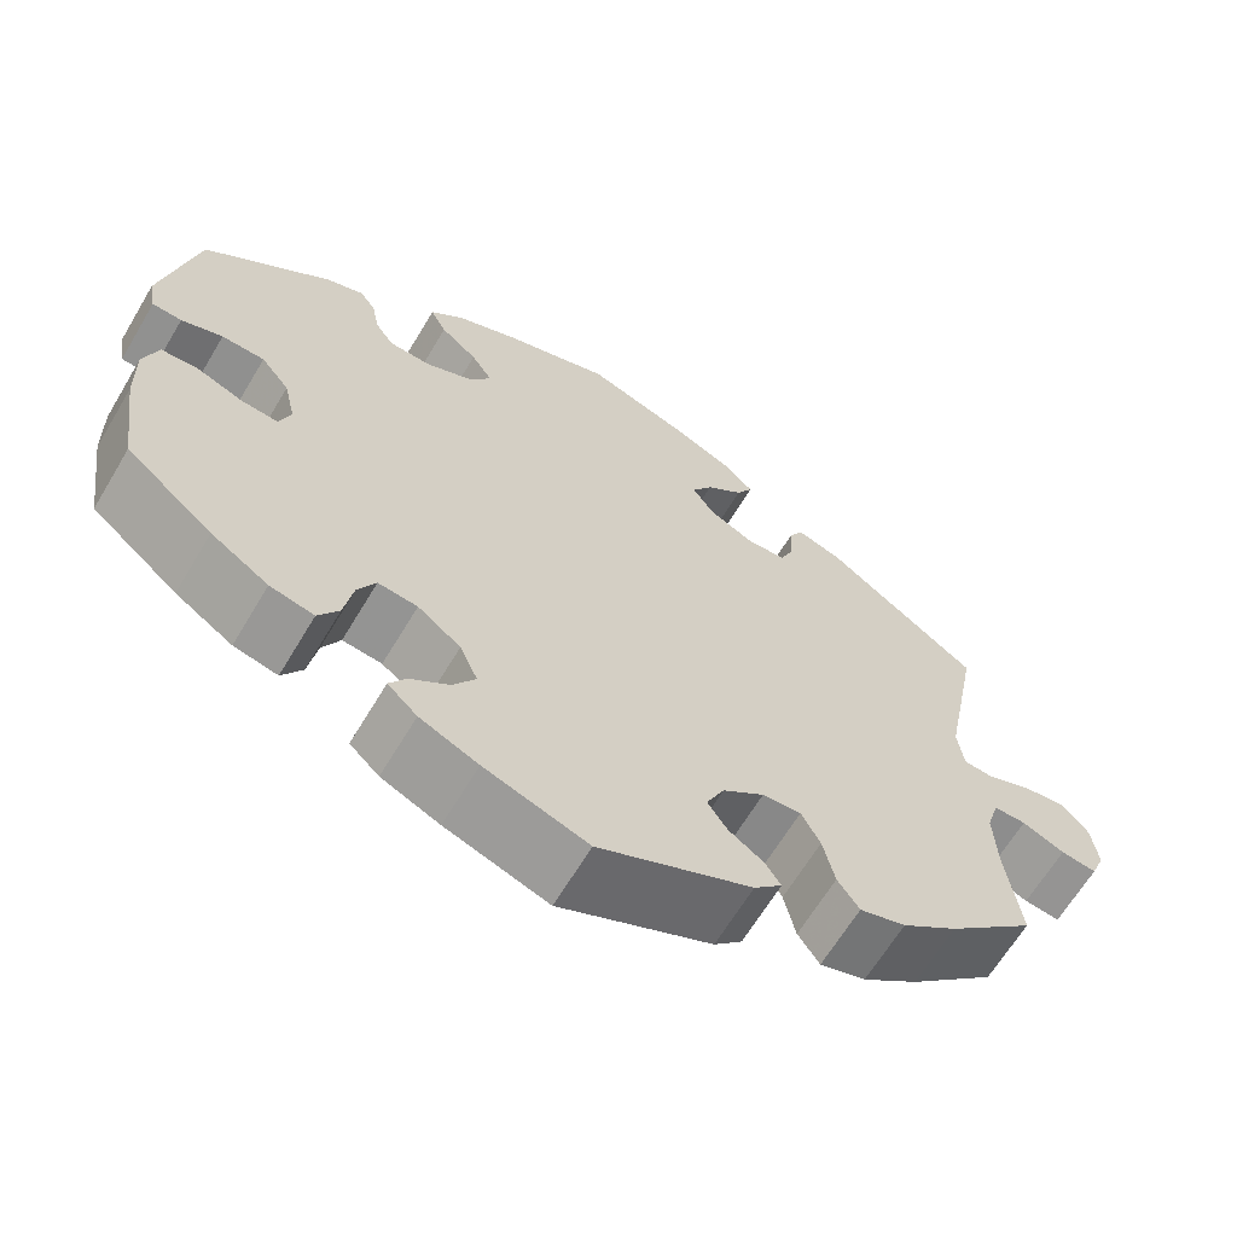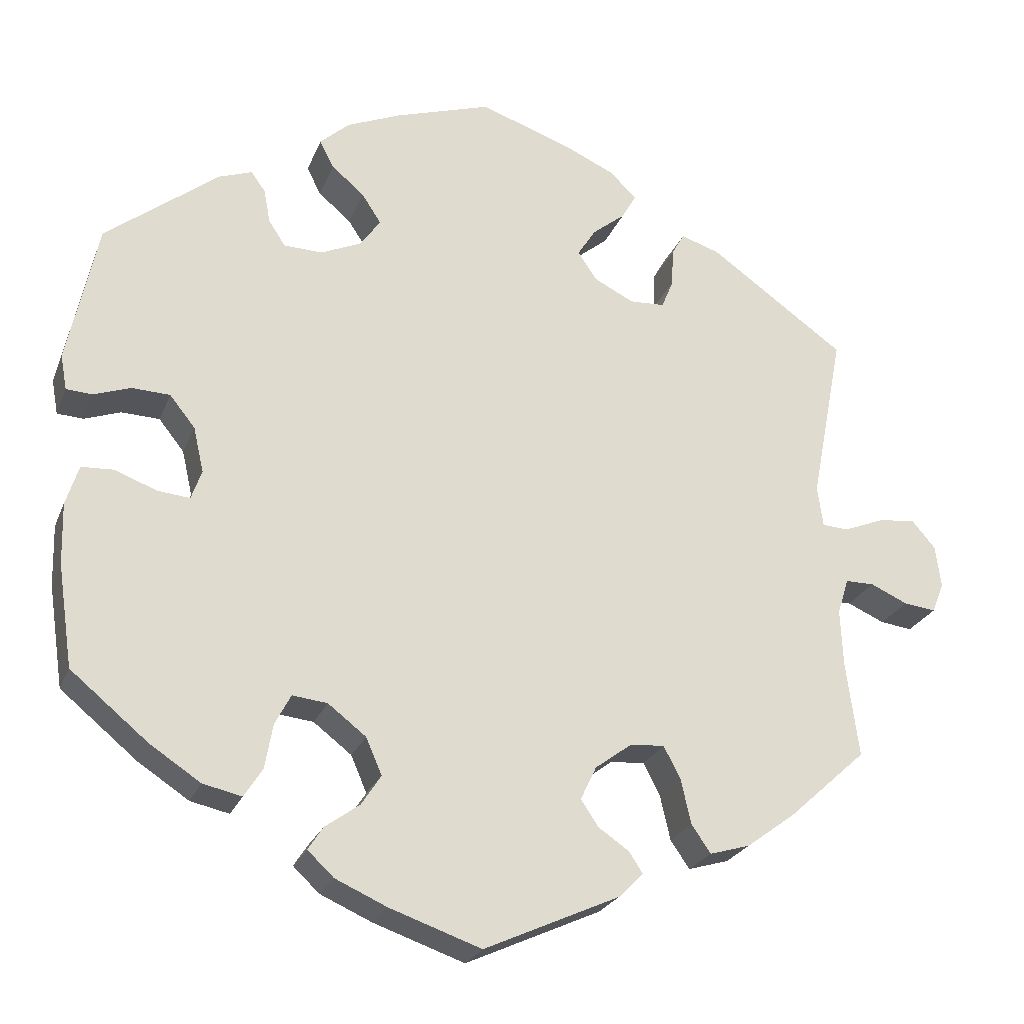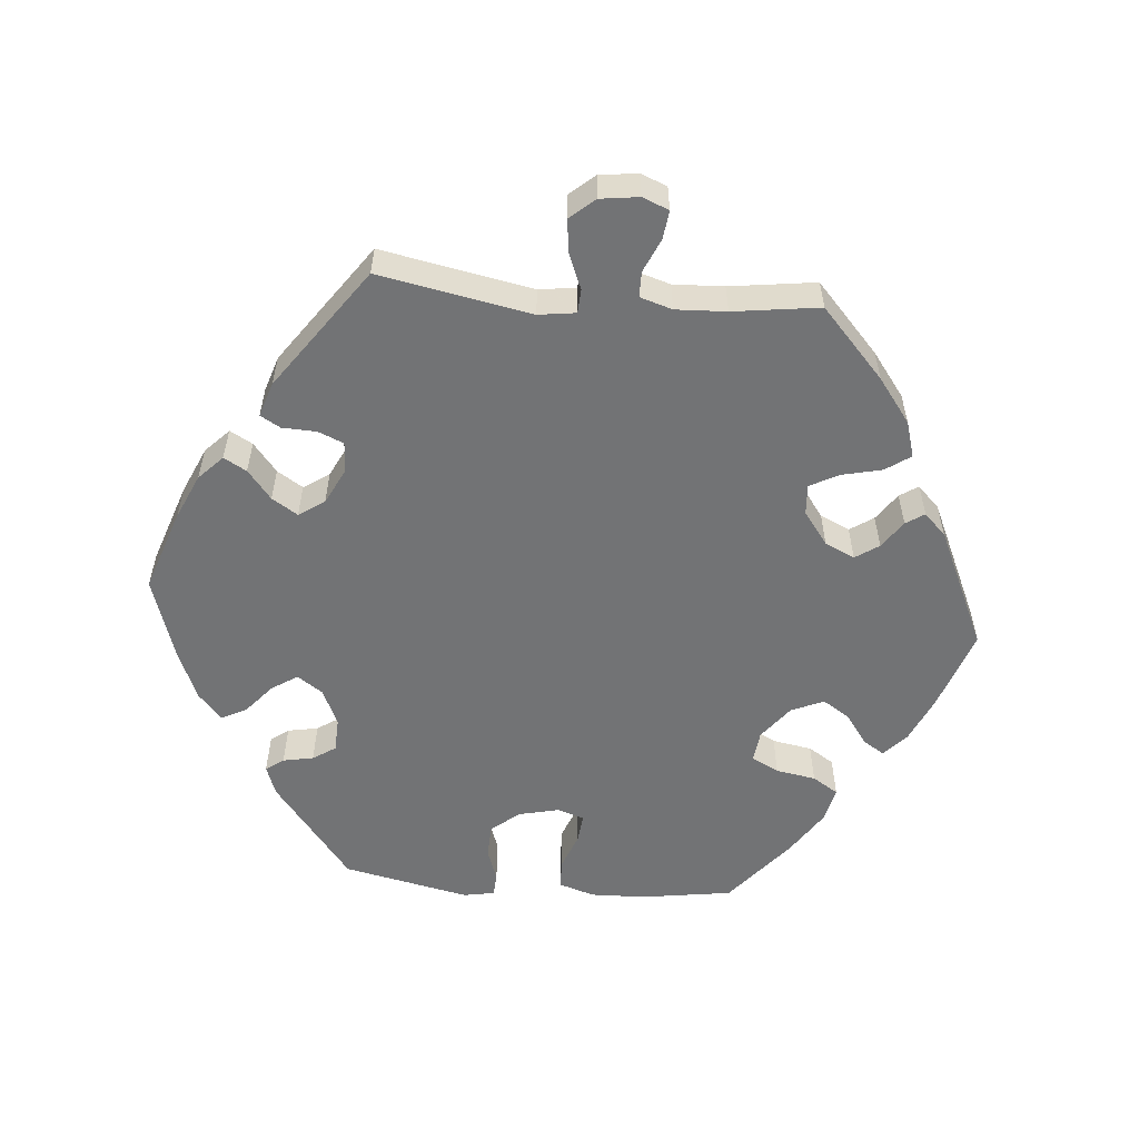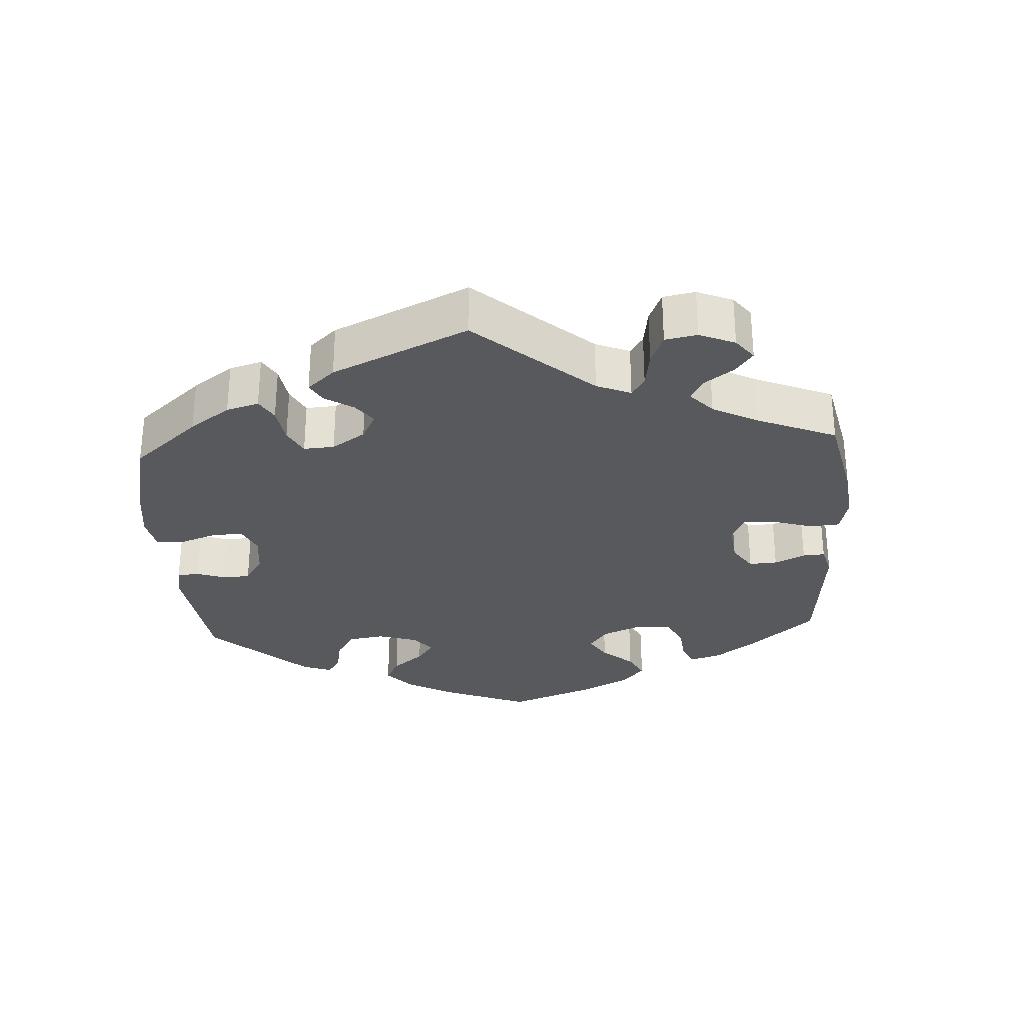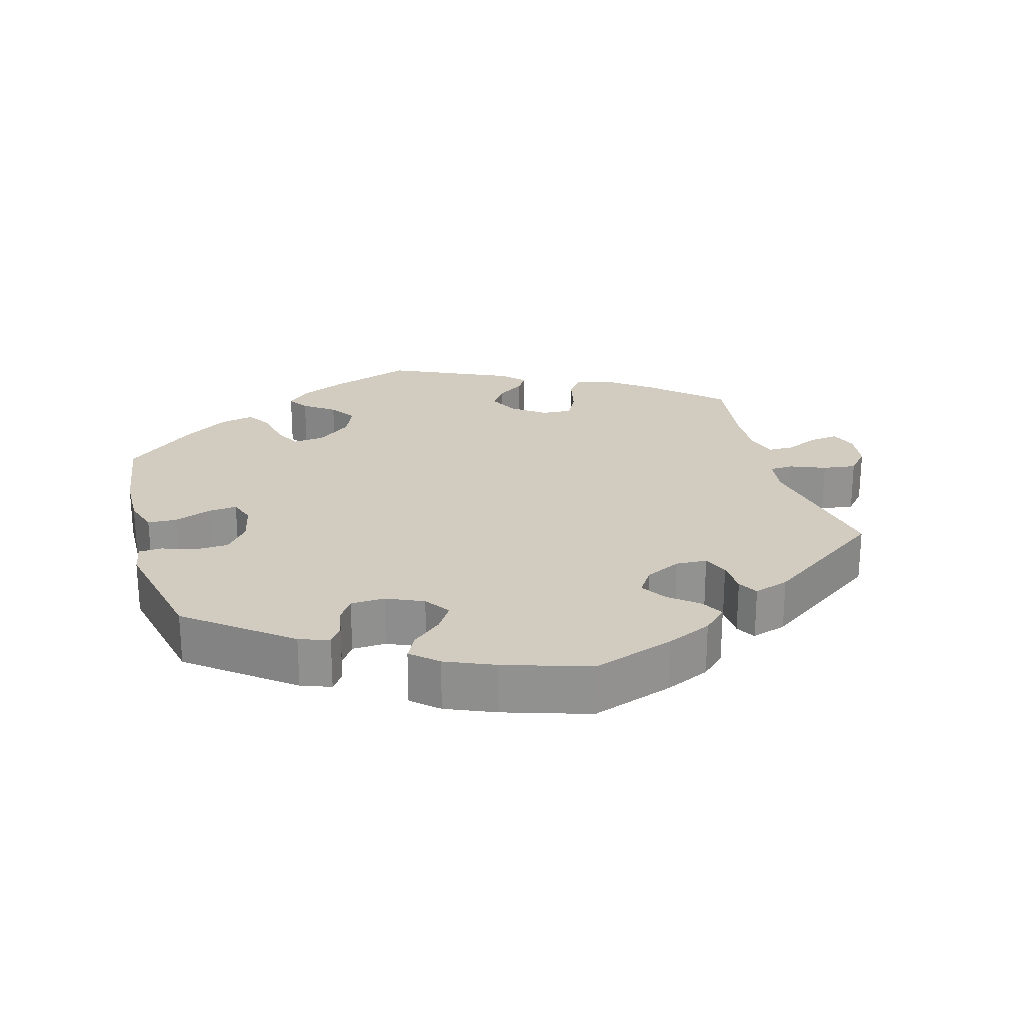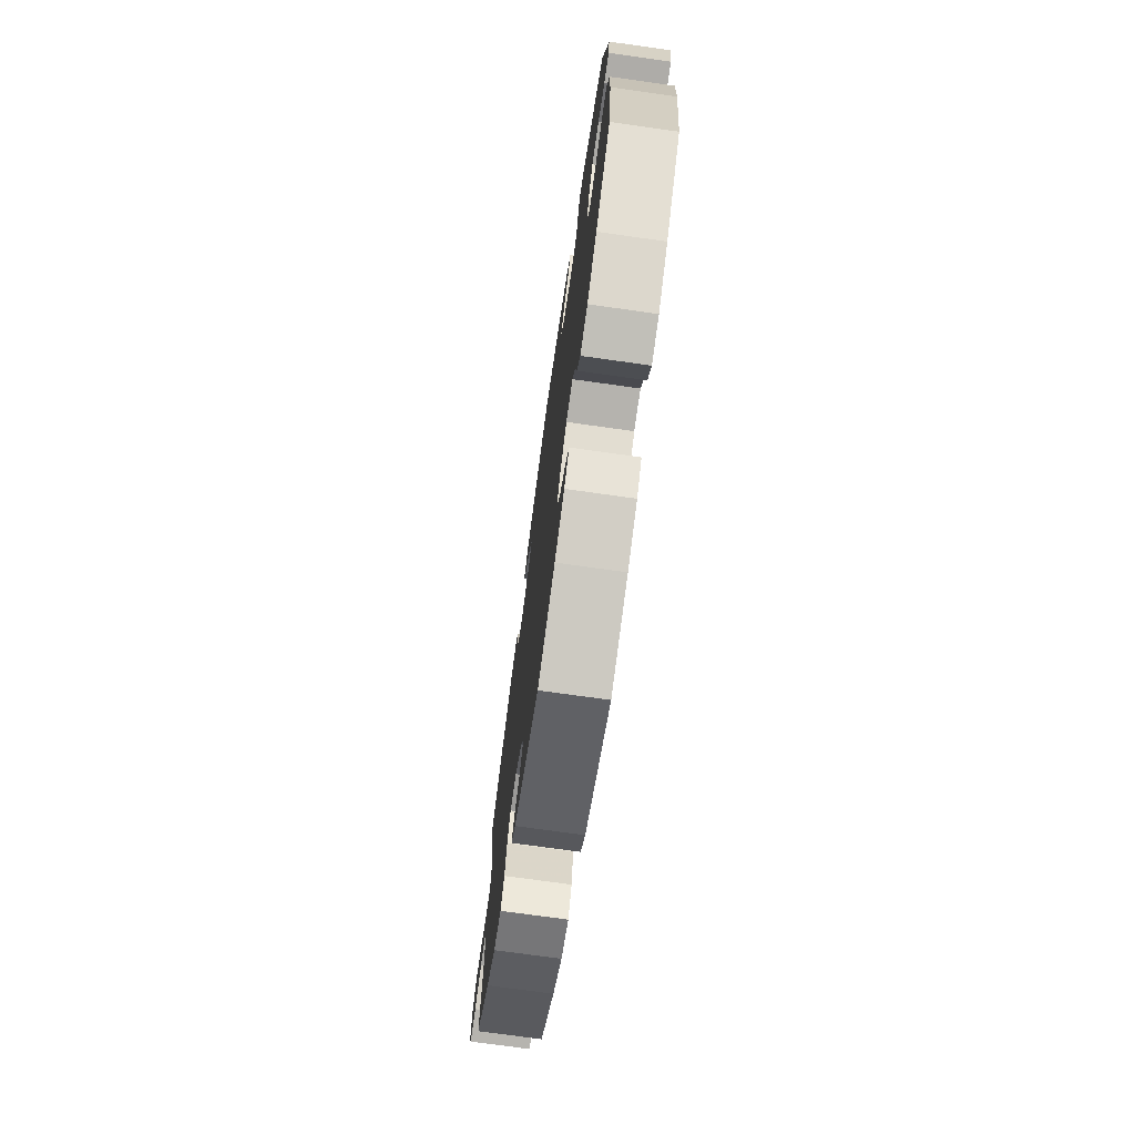
<metadata>
{"format":"obj","ext":"obj","renderer":"f3d","projection":"perspective","resolution":1024,"background":"white","views":[{"elev":-64.6,"azim":-30.8,"up":"+Z"},{"elev":-24.2,"azim":-18.1,"up":"+Z"},{"elev":-55.8,"azim":85.2,"up":"+Y"},{"elev":-30.2,"azim":63.5,"up":"+Y"},{"elev":23.9,"azim":-15.6,"up":"+Y"},{"elev":-73.4,"azim":-98.0,"up":"+Z"}]}
</metadata>
<code>
v -0.519 0.07 -0.16
v -0.521 0.07 -0.083
v -0.505 0.07 -0.033
v -0.464 0.07 -0.031
v -0.412 0.07 -0.051
v -0.371 0.07 -0.055
v -0.358 0.07 -0.018
v -0.371 0.07 0.039
v -0.403 0.07 0.079
v -0.451 0.07 0.081
v -0.497 0.07 0.065
v -0.53 0.07 0.067
v -0.538 0.07 0.111
v -0.5 0.07 0.289
v -0.358 0.07 0.399
v -0.316 0.07 0.414
v -0.298 0.07 0.389
v -0.29 0.07 0.346
v -0.269 0.07 0.314
v -0.221 0.07 0.312
v -0.169 0.07 0.335
v -0.144 0.07 0.371
v -0.168 0.07 0.408
v -0.209 0.07 0.443
v -0.227 0.07 0.478
v -0.19 0.07 0.511
v -0.121 0.07 0.54
v -0.001 0.07 0.578
v 0.114 0.07 0.538
v 0.178 0.07 0.509
v 0.212 0.07 0.476
v 0.194 0.07 0.444
v 0.153 0.07 0.411
v 0.13 0.07 0.375
v 0.154 0.07 0.339
v 0.204 0.07 0.314
v 0.248 0.07 0.316
v 0.263 0.07 0.352
v 0.265 0.07 0.4
v 0.281 0.07 0.428
v 0.33 0.07 0.412
v 0.501 0.07 0.29
v 0.46 0.07 0.077
v 0.467 0.07 0.025
v 0.5 0.07 0.023
v 0.55 0.07 0.043
v 0.597 0.07 0.049
v 0.627 0.07 0.014
v 0.634 0.07 -0.04
v 0.619 0.07 -0.077
v 0.579 0.07 -0.072
v 0.532 0.07 -0.051
v 0.496 0.07 -0.051
v 0.482 0.07 -0.096
v 0.485 0.07 -0.167
v 0.501 0.07 -0.288
v 0.404 0.07 -0.376
v 0.342 0.07 -0.422
v 0.291 0.07 -0.437
v 0.267 0.07 -0.402
v 0.254 0.07 -0.345
v 0.233 0.07 -0.305
v 0.19 0.07 -0.308
v 0.144 0.07 -0.342
v 0.124 0.07 -0.384
v 0.146 0.07 -0.417
v 0.185 0.07 -0.444
v 0.202 0.07 -0.47
v 0.171 0.07 -0.501
v 0.001 0.07 -0.578
v -0.114 0.07 -0.538
v -0.179 0.07 -0.509
v -0.212 0.07 -0.478
v -0.193 0.07 -0.449
v -0.15 0.07 -0.418
v -0.125 0.07 -0.38
v -0.145 0.07 -0.334
v -0.193 0.07 -0.297
v -0.237 0.07 -0.292
v -0.257 0.07 -0.33
v -0.267 0.07 -0.386
v -0.29 0.07 -0.422
v -0.339 0.07 -0.411
v -0.403 0.07 -0.369
v -0.5 0.07 -0.289
v -0.519 0 -0.16
v -0.521 0 -0.083
v -0.505 0 -0.033
v -0.464 0 -0.031
v -0.412 0 -0.051
v -0.371 0 -0.055
v -0.358 0 -0.018
v -0.371 0 0.039
v -0.403 0 0.079
v -0.451 0 0.081
v -0.497 0 0.065
v -0.53 0 0.067
v -0.538 0 0.111
v -0.5 0 0.289
v -0.358 0 0.399
v -0.316 0 0.414
v -0.298 0 0.389
v -0.29 0 0.346
v -0.269 0 0.314
v -0.221 0 0.312
v -0.169 0 0.335
v -0.144 0 0.371
v -0.168 0 0.408
v -0.209 0 0.443
v -0.227 0 0.478
v -0.19 0 0.511
v -0.121 0 0.54
v -0.001 0 0.578
v 0.114 0 0.538
v 0.178 0 0.509
v 0.212 0 0.476
v 0.194 0 0.444
v 0.153 0 0.411
v 0.13 0 0.375
v 0.154 0 0.339
v 0.204 0 0.314
v 0.248 0 0.316
v 0.263 0 0.352
v 0.265 0 0.4
v 0.281 0 0.428
v 0.33 0 0.412
v 0.501 0 0.29
v 0.46 0 0.077
v 0.467 0 0.025
v 0.5 0 0.023
v 0.55 0 0.043
v 0.597 0 0.049
v 0.627 0 0.014
v 0.634 0 -0.04
v 0.619 0 -0.077
v 0.579 0 -0.072
v 0.532 0 -0.051
v 0.496 0 -0.051
v 0.482 0 -0.096
v 0.485 0 -0.167
v 0.501 0 -0.288
v 0.404 0 -0.376
v 0.342 0 -0.422
v 0.291 0 -0.437
v 0.267 0 -0.402
v 0.254 0 -0.345
v 0.233 0 -0.305
v 0.19 0 -0.308
v 0.144 0 -0.342
v 0.124 0 -0.384
v 0.146 0 -0.417
v 0.185 0 -0.444
v 0.202 0 -0.47
v 0.171 0 -0.501
v 0.001 0 -0.578
v -0.114 0 -0.538
v -0.179 0 -0.509
v -0.212 0 -0.478
v -0.193 0 -0.449
v -0.15 0 -0.418
v -0.125 0 -0.38
v -0.145 0 -0.334
v -0.193 0 -0.297
v -0.237 0 -0.292
v -0.257 0 -0.33
v -0.267 0 -0.386
v -0.29 0 -0.422
v -0.339 0 -0.411
v -0.403 0 -0.369
v -0.5 0 -0.289
f 80 81 82 83
f 79 80 83 84
f 72 73 74 75
f 72 75 76
f 71 72 76
f 70 71 76
f 69 70 76 77
f 66 67 68 69
f 65 66 69 77
f 58 59 60 61
f 58 61 62
f 55 56 57 58
f 54 55 58 62
f 53 54 62 63
f 49 50 51 52
f 49 52 53
f 48 49 53
f 45 46 47 48
f 44 45 48 53
f 40 41 42 43
f 38 39 40 43
f 37 38 43 44
f 36 37 44 53
f 30 31 32 33
f 30 33 34
f 29 30 34
f 28 29 34
f 27 28 34
f 26 27 34 35
f 23 24 25 26
f 22 23 26 35
f 15 16 17 18
f 15 18 19
f 14 15 19
f 13 14 19 20
f 10 11 12 13
f 9 10 13 20
f 2 3 4 5
f 2 5 6
f 1 2 6
f 79 84 85 1
f 64 65 77 78
f 53 63 64 78
f 21 22 35 36
f 8 9 20 21
f 7 8 21 36
f 6 7 36 53
f 53 78 79
f 1 6 53 79
f 168 167 166 165
f 169 168 165 164
f 160 159 158 157
f 161 160 157
f 161 157 156
f 161 156 155
f 162 161 155 154
f 154 153 152 151
f 162 154 151 150
f 146 145 144 143
f 147 146 143
f 143 142 141 140
f 147 143 140 139
f 148 147 139 138
f 137 136 135 134
f 138 137 134
f 138 134 133
f 133 132 131 130
f 138 133 130 129
f 128 127 126 125
f 128 125 124 123
f 129 128 123 122
f 138 129 122 121
f 118 117 116 115
f 119 118 115
f 119 115 114
f 119 114 113
f 119 113 112
f 120 119 112 111
f 111 110 109 108
f 120 111 108 107
f 103 102 101 100
f 104 103 100
f 104 100 99
f 105 104 99 98
f 98 97 96 95
f 105 98 95 94
f 90 89 88 87
f 91 90 87
f 91 87 86
f 86 170 169 164
f 163 162 150 149
f 163 149 148 138
f 121 120 107 106
f 106 105 94 93
f 121 106 93 92
f 138 121 92 91
f 164 163 138
f 164 138 91 86
f 1 86 87 2
f 2 87 88 3
f 3 88 89 4
f 4 89 90 5
f 5 90 91 6
f 6 91 92 7
f 7 92 93 8
f 8 93 94 9
f 9 94 95 10
f 10 95 96 11
f 11 96 97 12
f 12 97 98 13
f 13 98 99 14
f 14 99 100 15
f 15 100 101 16
f 16 101 102 17
f 17 102 103 18
f 18 103 104 19
f 19 104 105 20
f 20 105 106 21
f 21 106 107 22
f 22 107 108 23
f 23 108 109 24
f 24 109 110 25
f 25 110 111 26
f 26 111 112 27
f 27 112 113 28
f 28 113 114 29
f 29 114 115 30
f 30 115 116 31
f 31 116 117 32
f 32 117 118 33
f 33 118 119 34
f 34 119 120 35
f 35 120 121 36
f 36 121 122 37
f 37 122 123 38
f 38 123 124 39
f 39 124 125 40
f 40 125 126 41
f 41 126 127 42
f 42 127 128 43
f 43 128 129 44
f 44 129 130 45
f 45 130 131 46
f 46 131 132 47
f 47 132 133 48
f 48 133 134 49
f 49 134 135 50
f 50 135 136 51
f 51 136 137 52
f 52 137 138 53
f 53 138 139 54
f 54 139 140 55
f 55 140 141 56
f 56 141 142 57
f 57 142 143 58
f 58 143 144 59
f 59 144 145 60
f 60 145 146 61
f 61 146 147 62
f 62 147 148 63
f 63 148 149 64
f 64 149 150 65
f 65 150 151 66
f 66 151 152 67
f 67 152 153 68
f 68 153 154 69
f 69 154 155 70
f 70 155 156 71
f 71 156 157 72
f 72 157 158 73
f 73 158 159 74
f 74 159 160 75
f 75 160 161 76
f 76 161 162 77
f 77 162 163 78
f 78 163 164 79
f 79 164 165 80
f 80 165 166 81
f 81 166 167 82
f 82 167 168 83
f 83 168 169 84
f 84 169 170 85
f 85 170 86 1

</code>
